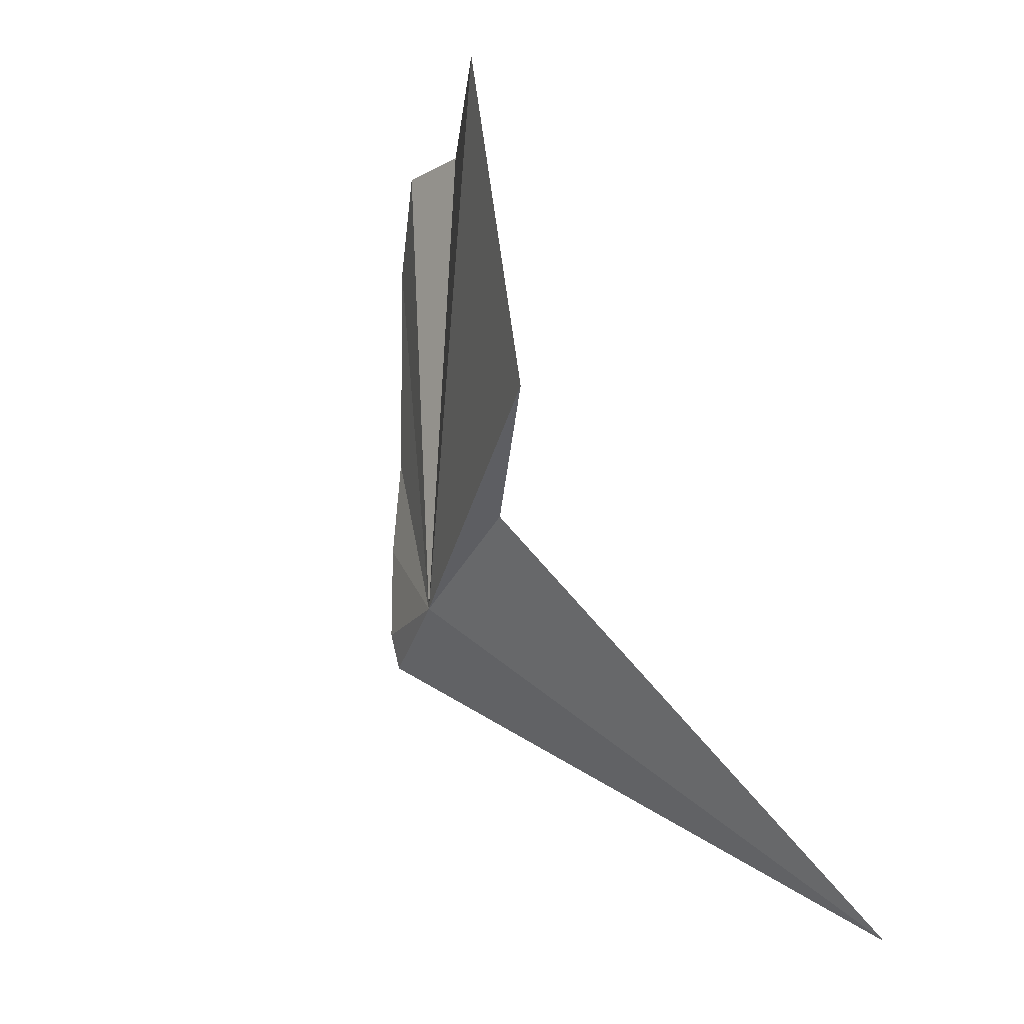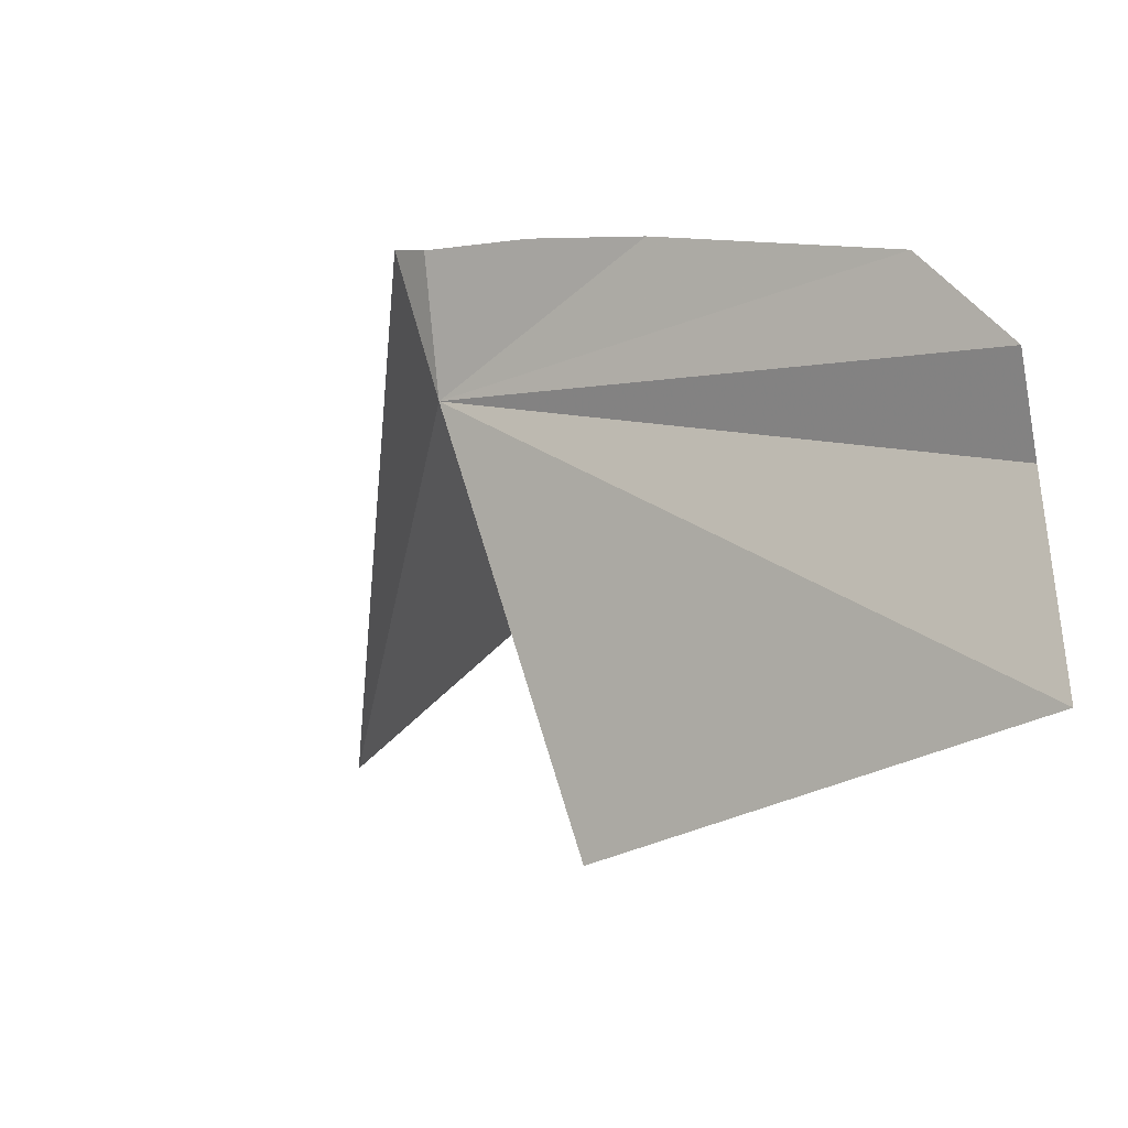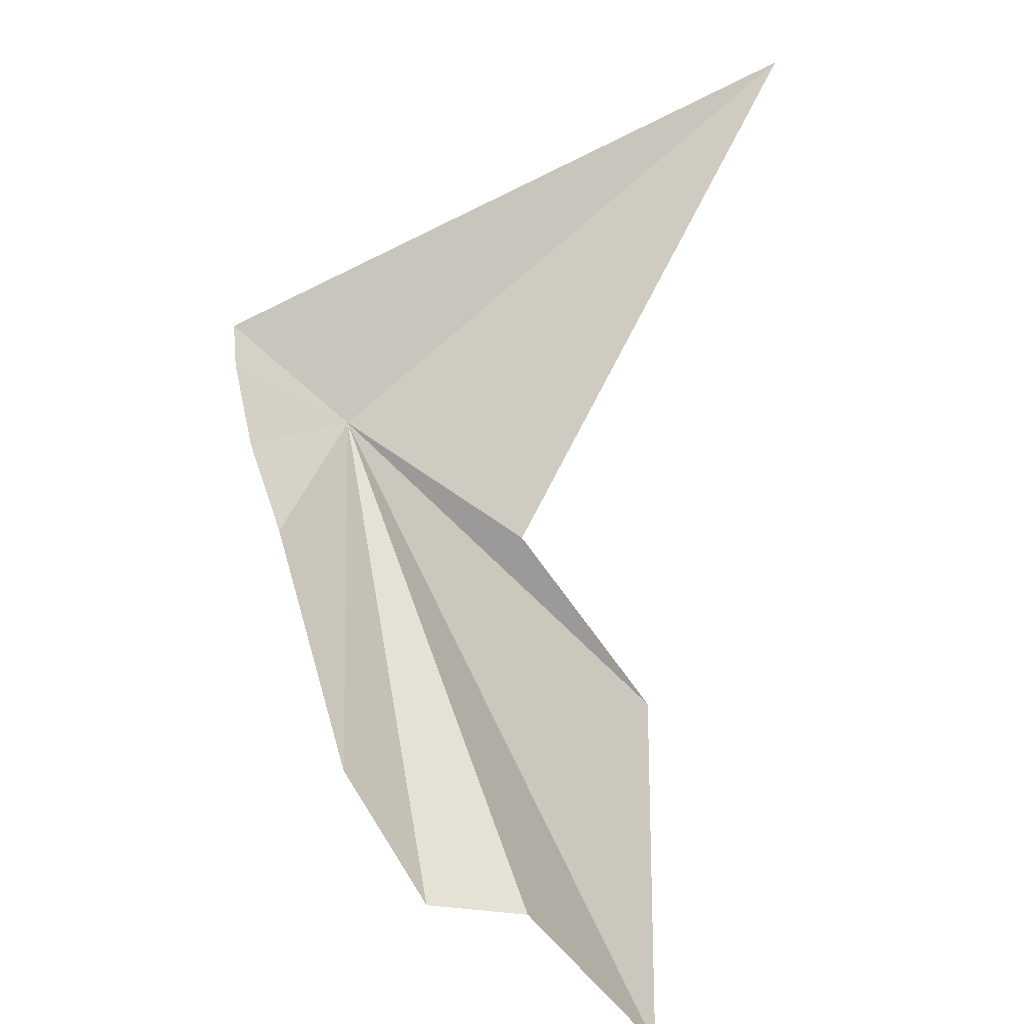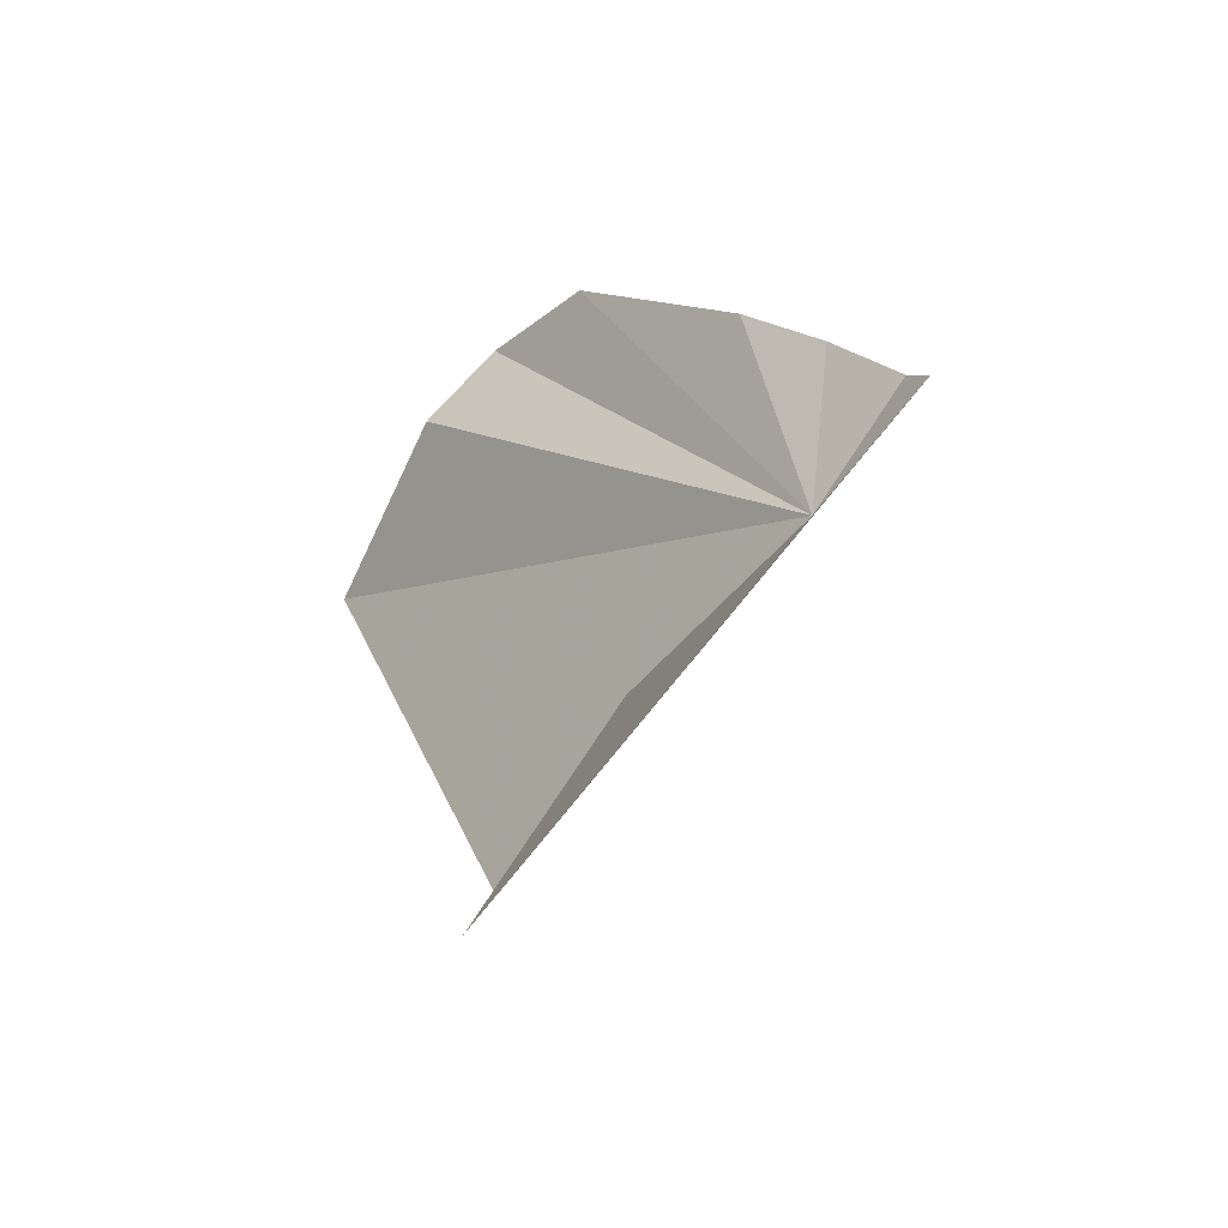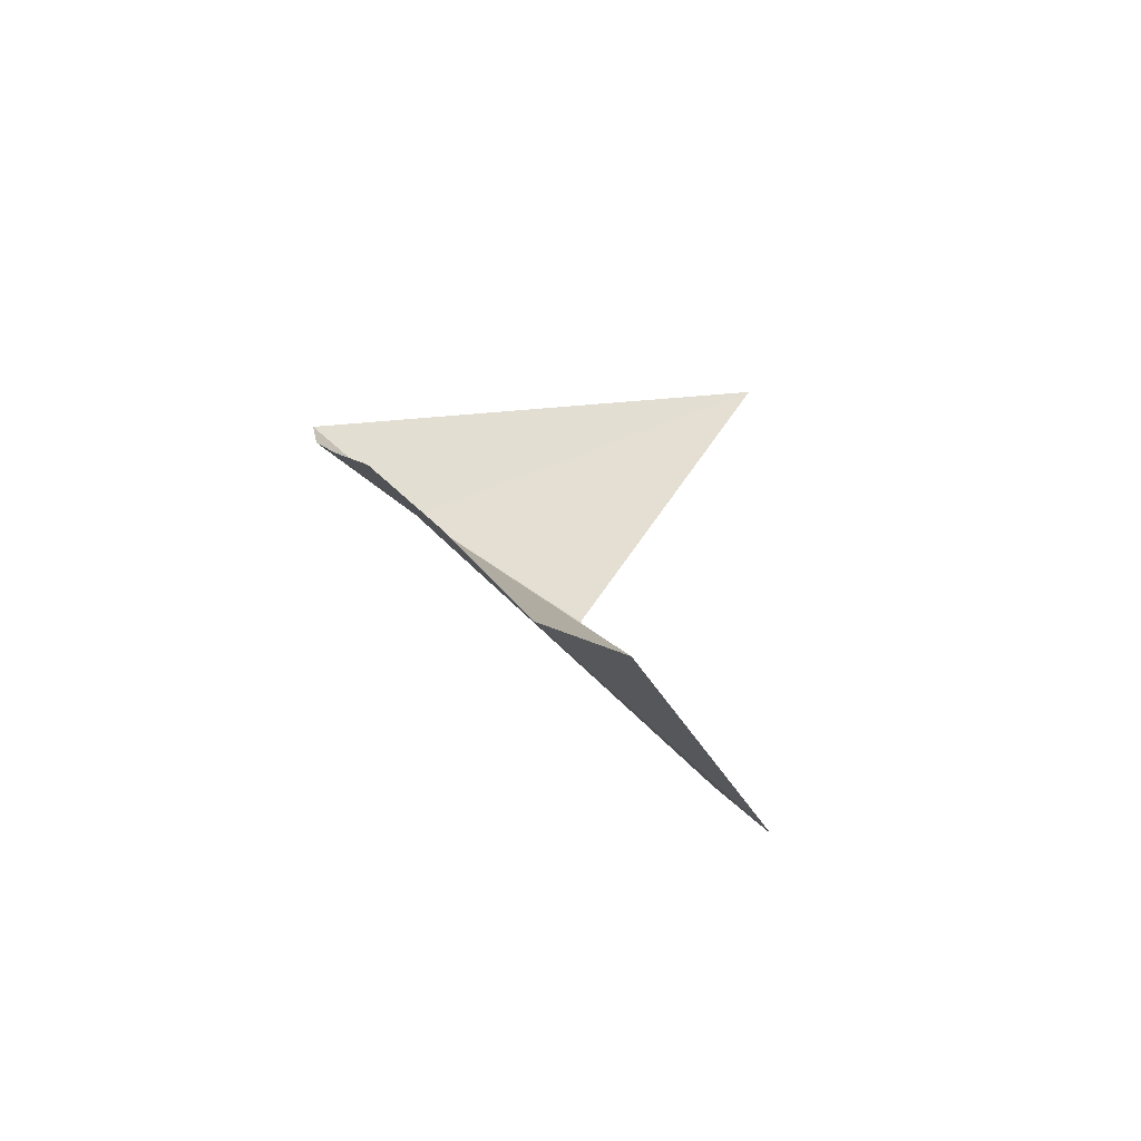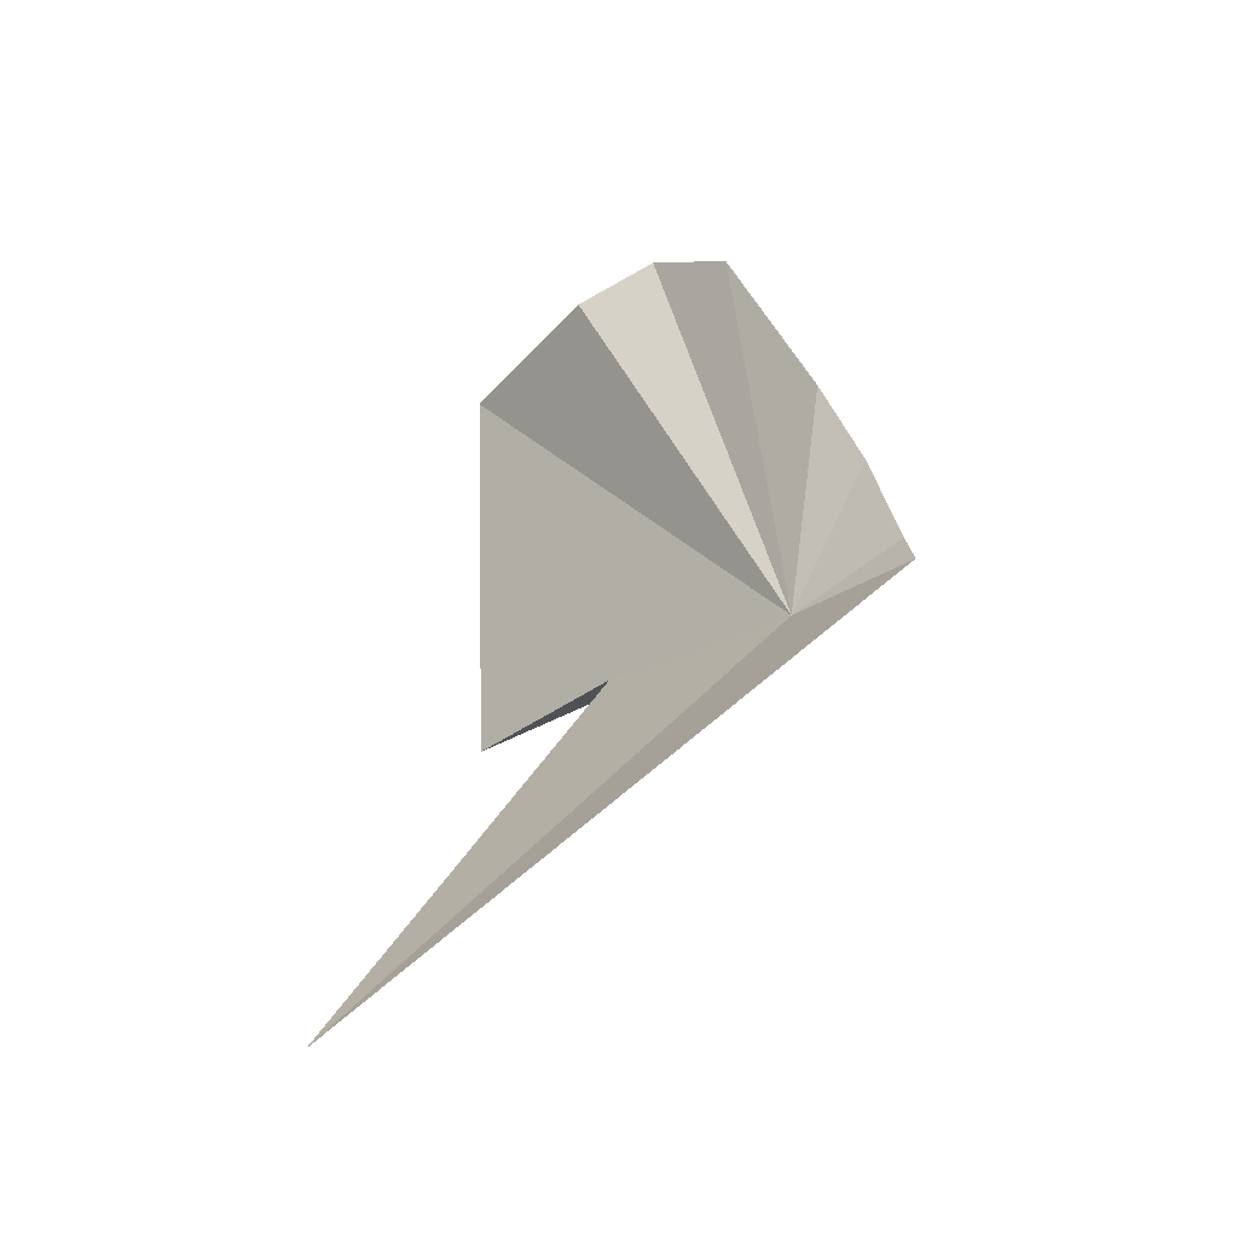
<metadata>
{"format":"obj","ext":"obj","renderer":"f3d","projection":"perspective","resolution":1024,"background":"white","views":[{"elev":-45.5,"azim":28.4,"up":"+Z"},{"elev":-58.0,"azim":-53.7,"up":"+Y"},{"elev":18.1,"azim":2.9,"up":"+Y"},{"elev":52.5,"azim":160.5,"up":"+Y"},{"elev":72.8,"azim":-4.8,"up":"+Z"},{"elev":-16.9,"azim":177.3,"up":"+Z"}]}
</metadata>
<code>
v 6.645 29.45 14.88
v 6.994 29.19 14.82
v 7.259 28.8 14.76
v 7.278 28.51 15.69
v 7.051 28.83 15.81
v 6.882 28.89 15.89
v 6.575 29.39 15.4
v 6.734 29.1 15.81
v 6.496 29.49 15.2
v 6.441 29.6 15
v 6.43 29.66 14.93
v 7.527 30.04 13.95
f 1 3 2
f 1 5 4
f 1 4 3
f 1 6 5
f 1 7 8
f 1 8 6
f 1 10 9
f 1 11 10
f 1 12 11
f 1 9 7
f 1 2 12

</code>
